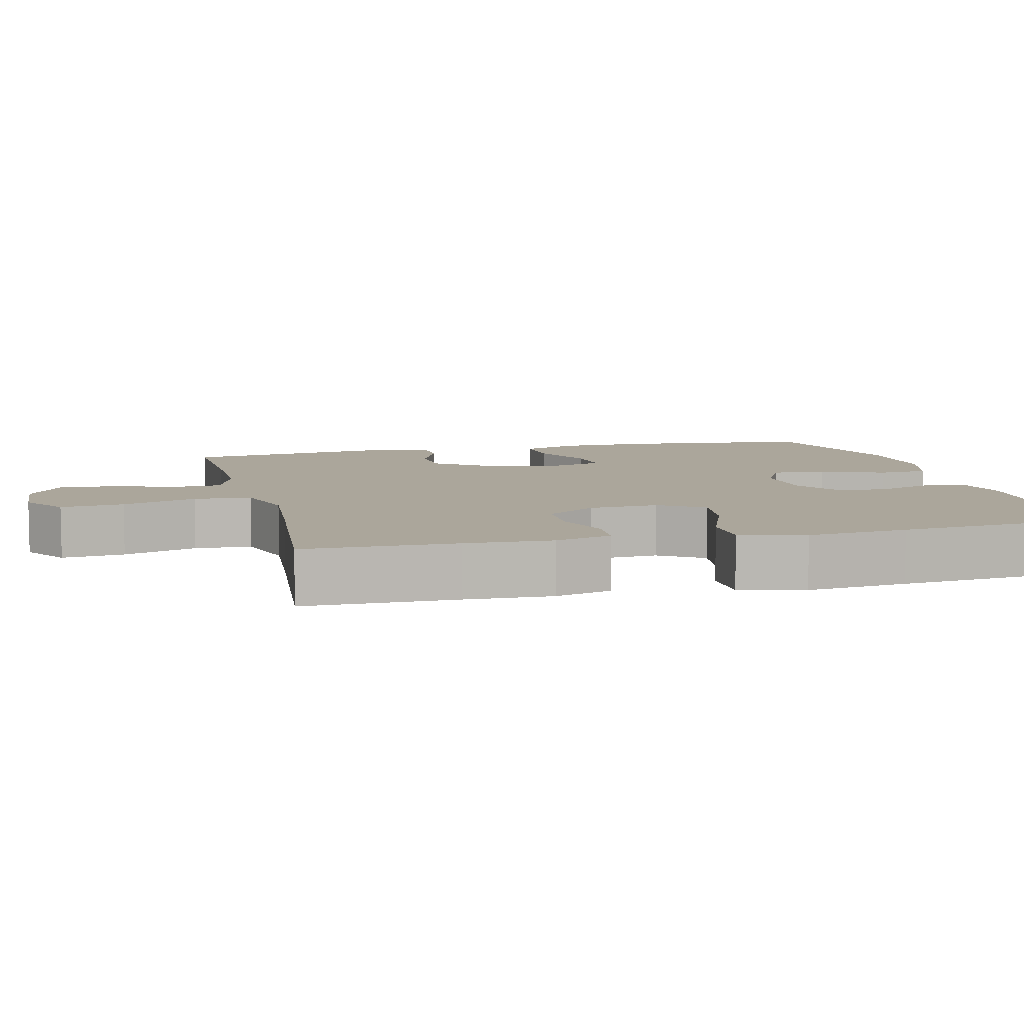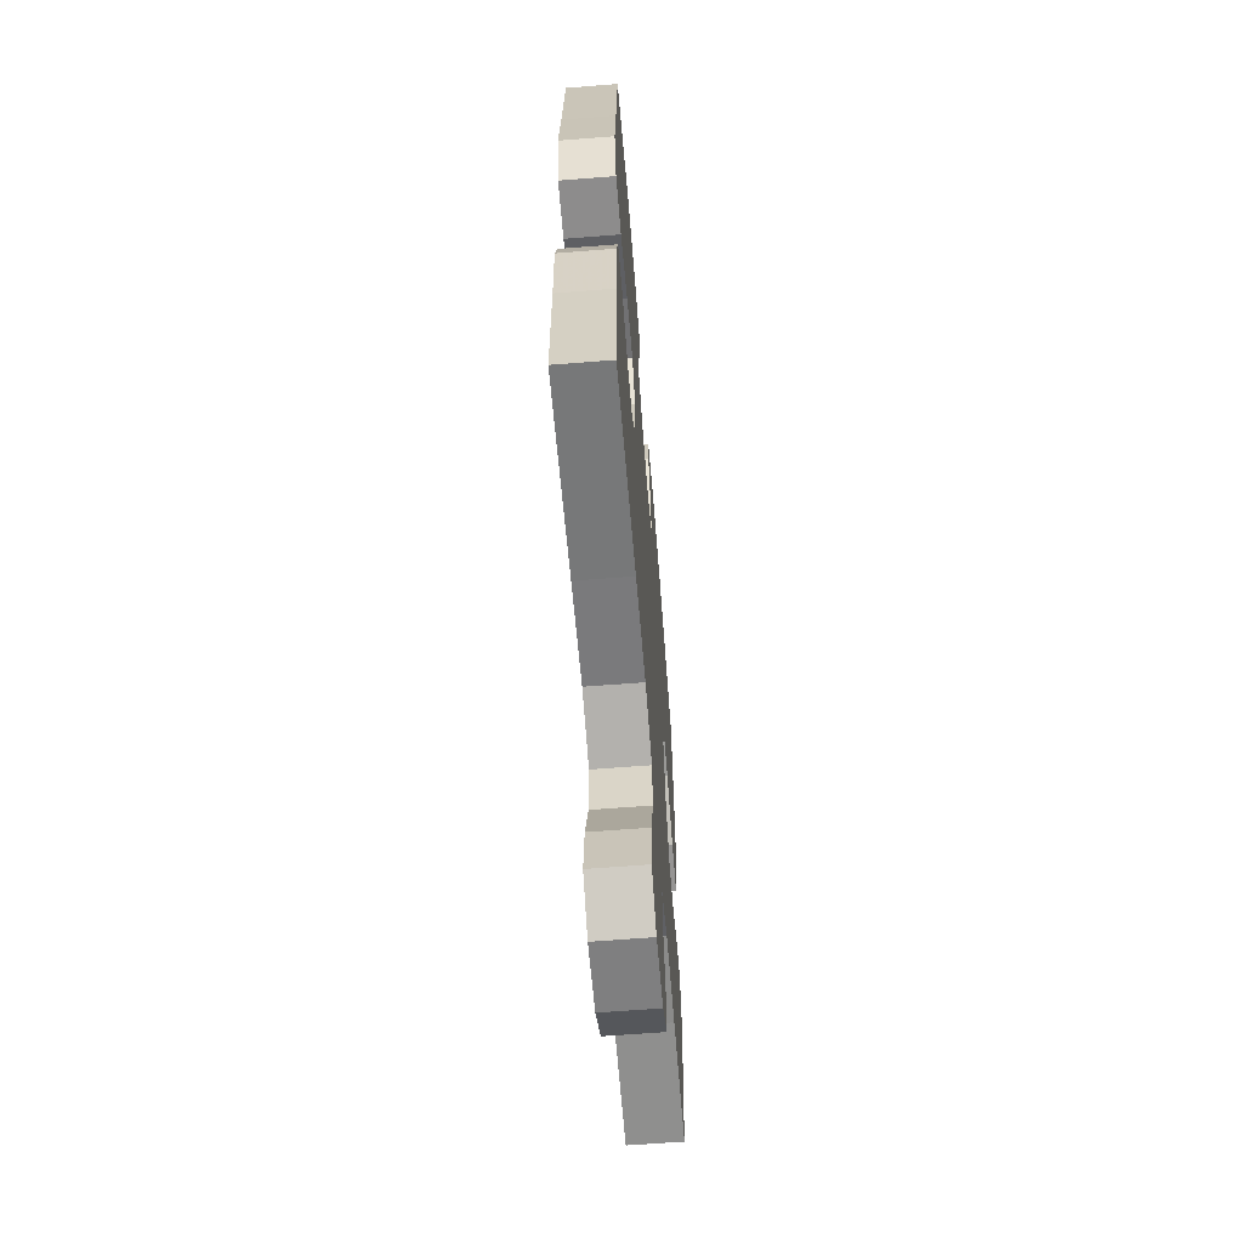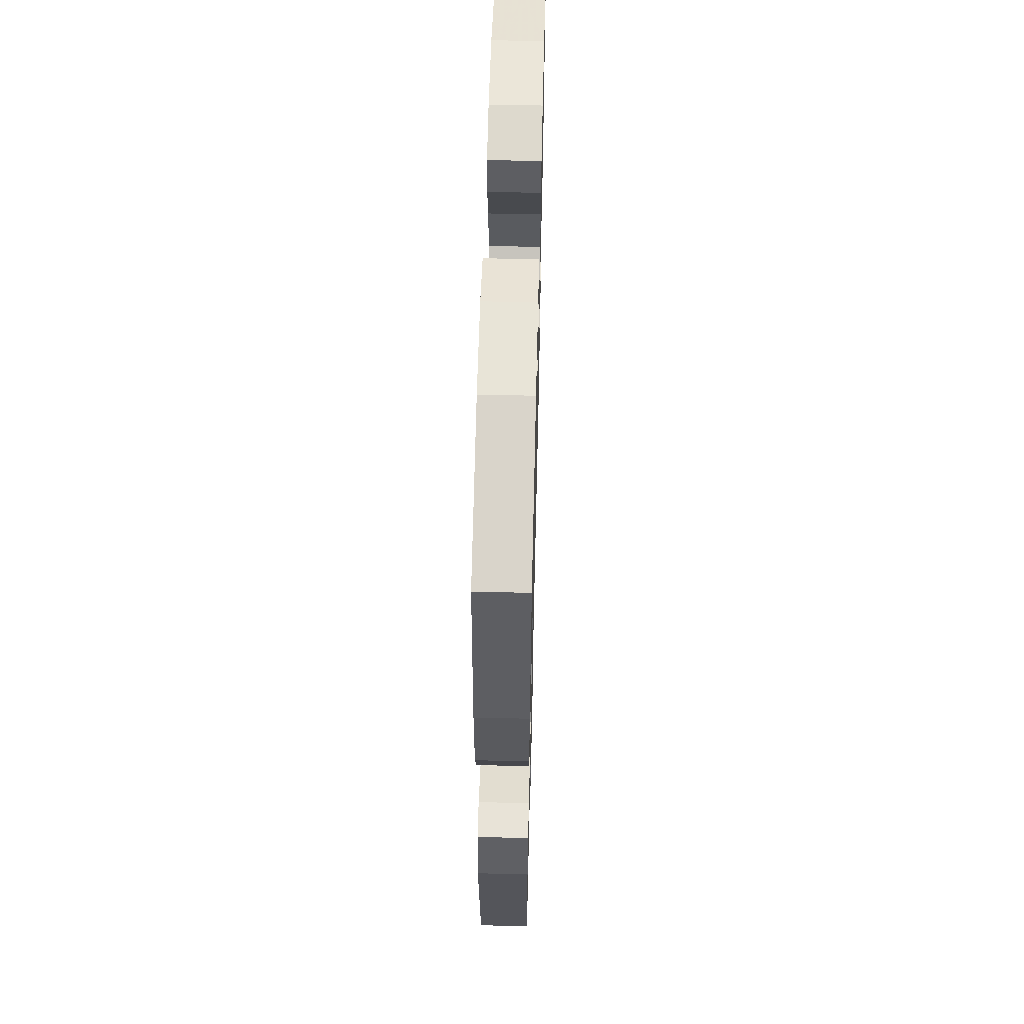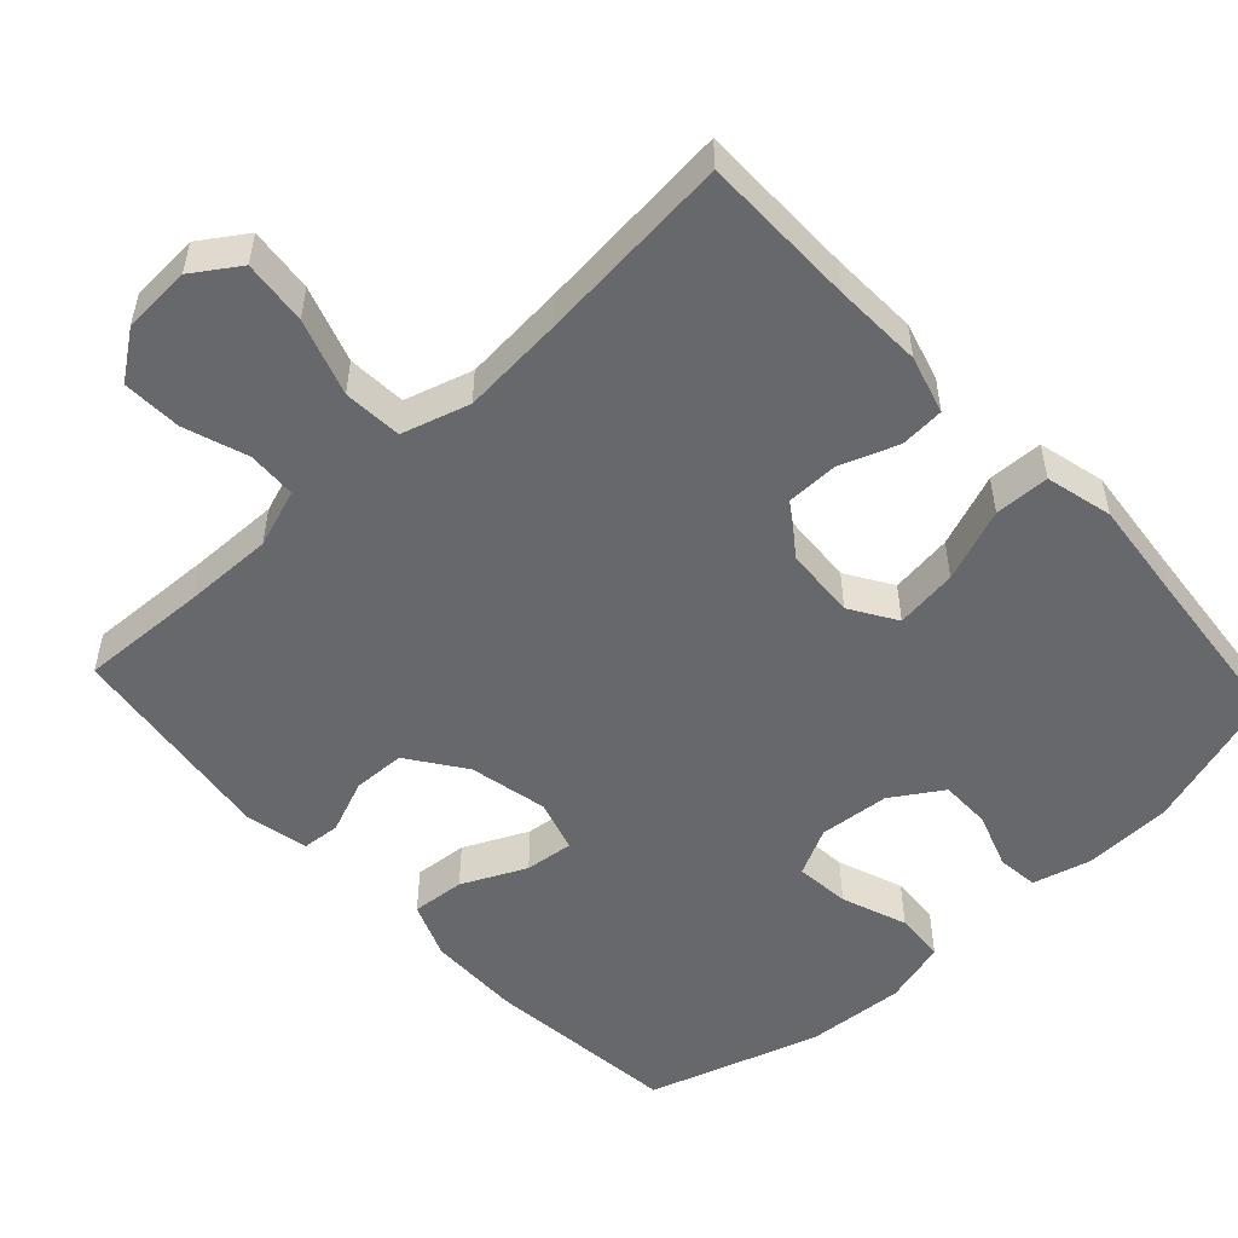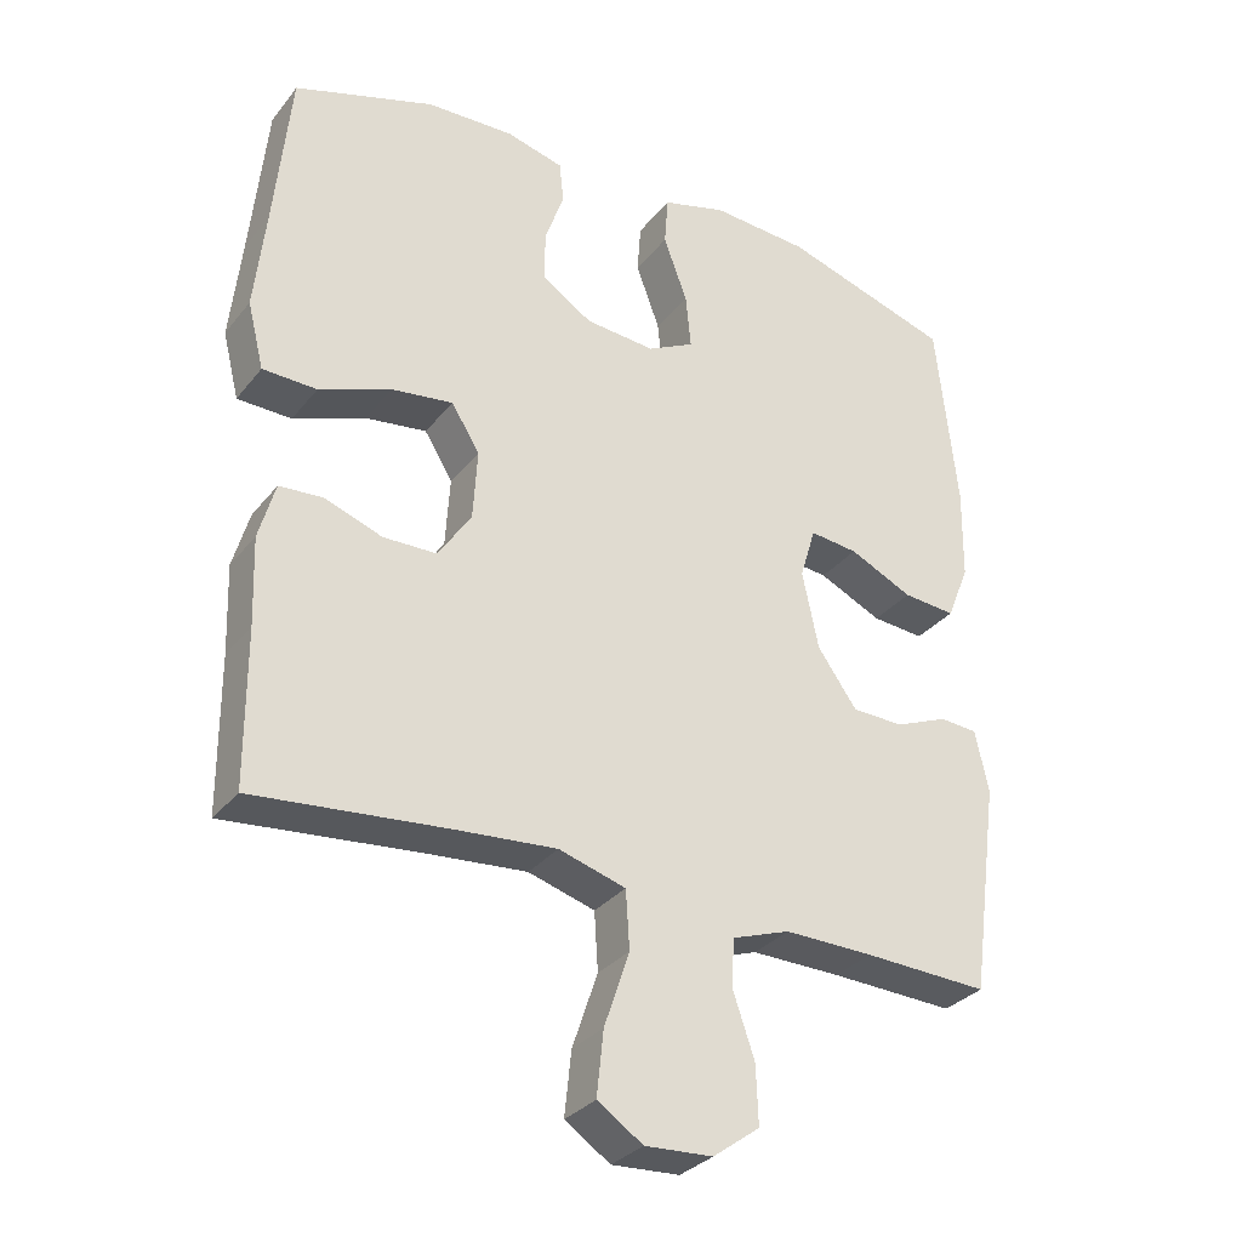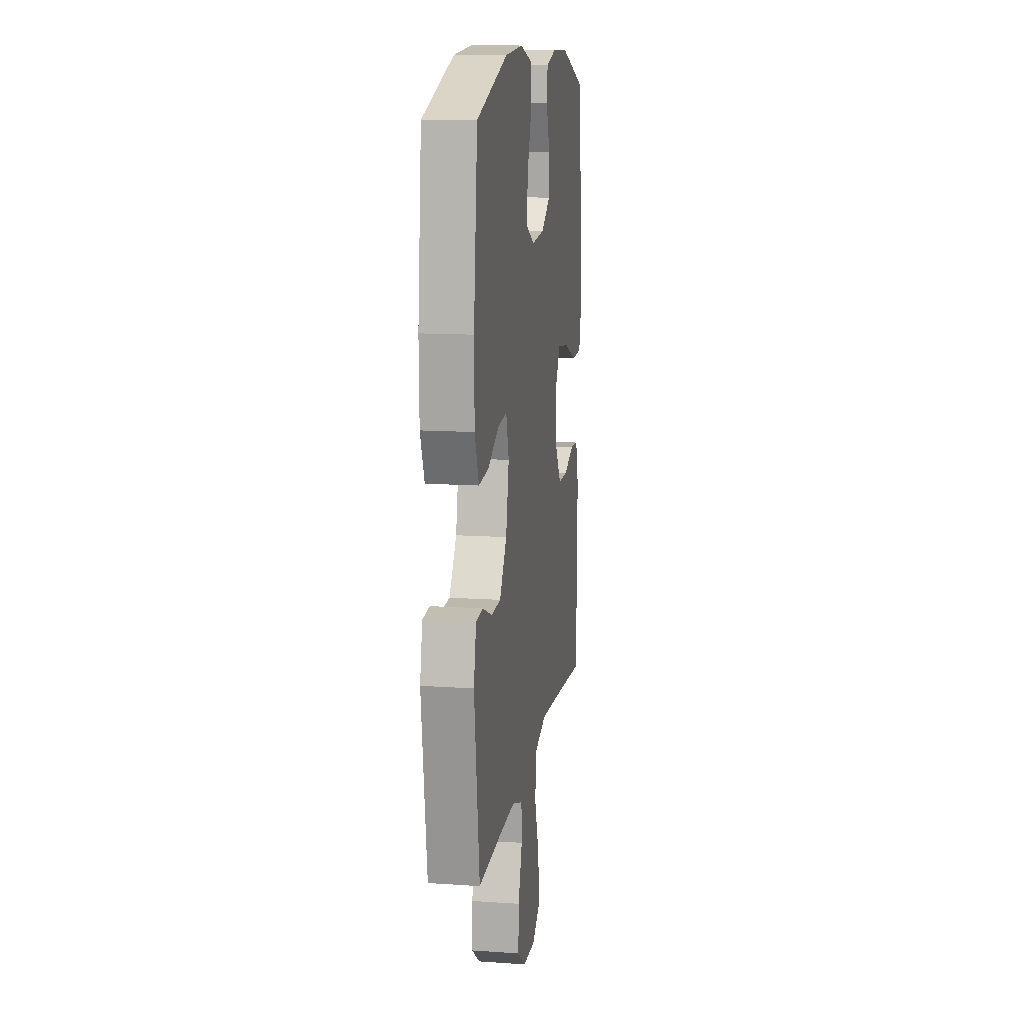
<metadata>
{"format":"obj","ext":"obj","renderer":"f3d","projection":"perspective","resolution":1024,"background":"white","views":[{"elev":7.9,"azim":-103.6,"up":"+Y"},{"elev":-62.8,"azim":-85.4,"up":"+Z"},{"elev":57.4,"azim":91.4,"up":"+Z"},{"elev":-52.3,"azim":-137.2,"up":"+Y"},{"elev":-31.2,"azim":-31.5,"up":"+Z"},{"elev":13.2,"azim":98.9,"up":"+Z"}]}
</metadata>
<code>
v 0.5 0.07 -0.5
v 0.332 0.07 -0.493
v 0.212 0.07 -0.491
v 0.134 0.07 -0.518
v 0.131 0.07 -0.583
v 0.16 0.07 -0.668
v 0.163 0.07 -0.746
v 0.1 0.07 -0.792
v 0.009 0.07 -0.797
v -0.052 0.07 -0.756
v -0.043 0.07 -0.67
v -0.009 0.07 -0.569
v -0.014 0.07 -0.491
v -0.104 0.07 -0.464
v -0.24 0.07 -0.475
v -0.5 0.07 -0.5
v -0.501 0.07 -0.293
v -0.505 0.07 -0.175
v -0.483 0.07 -0.098
v -0.424 0.07 -0.094
v -0.347 0.07 -0.122
v -0.275 0.07 -0.121
v -0.23 0.07 -0.054
v -0.224 0.07 0.041
v -0.262 0.07 0.102
v -0.345 0.07 0.091
v -0.442 0.07 0.054
v -0.515 0.07 0.056
v -0.537 0.07 0.145
v -0.522 0.07 0.282
v -0.5 0.07 0.5
v -0.311 0.07 0.561
v -0.193 0.07 0.565
v -0.116 0.07 0.545
v -0.11 0.07 0.49
v -0.136 0.07 0.416
v -0.136 0.07 0.348
v -0.069 0.07 0.305
v 0.025 0.07 0.297
v 0.088 0.07 0.329
v 0.081 0.07 0.402
v 0.049 0.07 0.489
v 0.054 0.07 0.556
v 0.14 0.07 0.58
v 0.272 0.07 0.571
v 0.5 0.07 0.5
v 0.528 0.07 0.24
v 0.526 0.07 0.117
v 0.496 0.07 0.042
v 0.425 0.07 0.048
v 0.34 0.07 0.088
v 0.275 0.07 0.095
v 0.254 0.07 0.025
v 0.276 0.07 -0.079
v 0.329 0.07 -0.154
v 0.399 0.07 -0.156
v 0.47 0.07 -0.127
v 0.521 0.07 -0.131
v 0.539 0.07 -0.214
v 0.5 0 -0.5
v 0.332 0 -0.493
v 0.212 0 -0.491
v 0.134 0 -0.518
v 0.131 0 -0.583
v 0.16 0 -0.668
v 0.163 0 -0.746
v 0.1 0 -0.792
v 0.009 0 -0.797
v -0.052 0 -0.756
v -0.043 0 -0.67
v -0.009 0 -0.569
v -0.014 0 -0.491
v -0.104 0 -0.464
v -0.24 0 -0.475
v -0.5 0 -0.5
v -0.501 0 -0.293
v -0.505 0 -0.175
v -0.483 0 -0.098
v -0.424 0 -0.094
v -0.347 0 -0.122
v -0.275 0 -0.121
v -0.23 0 -0.054
v -0.224 0 0.041
v -0.262 0 0.102
v -0.345 0 0.091
v -0.442 0 0.054
v -0.515 0 0.056
v -0.537 0 0.145
v -0.522 0 0.282
v -0.5 0 0.5
v -0.311 0 0.561
v -0.193 0 0.565
v -0.116 0 0.545
v -0.11 0 0.49
v -0.136 0 0.416
v -0.136 0 0.348
v -0.069 0 0.305
v 0.025 0 0.297
v 0.088 0 0.329
v 0.081 0 0.402
v 0.049 0 0.489
v 0.054 0 0.556
v 0.14 0 0.58
v 0.272 0 0.571
v 0.5 0 0.5
v 0.528 0 0.24
v 0.526 0 0.117
v 0.496 0 0.042
v 0.425 0 0.048
v 0.34 0 0.088
v 0.275 0 0.095
v 0.254 0 0.025
v 0.276 0 -0.079
v 0.329 0 -0.154
v 0.399 0 -0.156
v 0.47 0 -0.127
v 0.521 0 -0.131
v 0.539 0 -0.214
f 59 1 2
f 58 59 2
f 57 58 2
f 56 57 2
f 55 56 2 3
f 54 55 3 4
f 53 54 4
f 49 50 51
f 48 49 51
f 47 48 51
f 46 47 51
f 45 46 51
f 44 45 51
f 43 44 51
f 42 43 51
f 41 42 51
f 40 41 51 52
f 39 40 52 53
f 34 35 36
f 33 34 36
f 32 33 36
f 31 32 36
f 30 31 36
f 30 36 37
f 29 30 37
f 28 29 37
f 27 28 37
f 26 27 37
f 25 26 37 38
f 19 20 21
f 18 19 21
f 17 18 21
f 17 21 22
f 16 17 22
f 15 16 22
f 14 15 22 23
f 10 11 12
f 9 10 12
f 8 9 12
f 7 8 12
f 6 7 12
f 5 6 12
f 4 5 12 13
f 39 53 4
f 38 39 4
f 25 38 4
f 24 25 4
f 14 23 24
f 13 14 24
f 4 13 24
f 61 60 118
f 61 118 117
f 61 117 116
f 61 116 115
f 62 61 115 114
f 63 62 114 113
f 63 113 112
f 110 109 108
f 110 108 107
f 110 107 106
f 110 106 105
f 110 105 104
f 110 104 103
f 110 103 102
f 110 102 101
f 110 101 100
f 111 110 100 99
f 112 111 99 98
f 95 94 93
f 95 93 92
f 95 92 91
f 95 91 90
f 95 90 89
f 96 95 89
f 96 89 88
f 96 88 87
f 96 87 86
f 96 86 85
f 97 96 85 84
f 80 79 78
f 80 78 77
f 80 77 76
f 81 80 76
f 81 76 75
f 81 75 74
f 82 81 74 73
f 71 70 69
f 71 69 68
f 71 68 67
f 71 67 66
f 71 66 65
f 71 65 64
f 72 71 64 63
f 63 112 98
f 63 98 97
f 63 97 84
f 63 84 83
f 83 82 73
f 83 73 72
f 83 72 63
f 1 60 61 2
f 2 61 62 3
f 3 62 63 4
f 4 63 64 5
f 5 64 65 6
f 6 65 66 7
f 7 66 67 8
f 8 67 68 9
f 9 68 69 10
f 10 69 70 11
f 11 70 71 12
f 12 71 72 13
f 13 72 73 14
f 14 73 74 15
f 15 74 75 16
f 16 75 76 17
f 17 76 77 18
f 18 77 78 19
f 19 78 79 20
f 20 79 80 21
f 21 80 81 22
f 22 81 82 23
f 23 82 83 24
f 24 83 84 25
f 25 84 85 26
f 26 85 86 27
f 27 86 87 28
f 28 87 88 29
f 29 88 89 30
f 30 89 90 31
f 31 90 91 32
f 32 91 92 33
f 33 92 93 34
f 34 93 94 35
f 35 94 95 36
f 36 95 96 37
f 37 96 97 38
f 38 97 98 39
f 39 98 99 40
f 40 99 100 41
f 41 100 101 42
f 42 101 102 43
f 43 102 103 44
f 44 103 104 45
f 45 104 105 46
f 46 105 106 47
f 47 106 107 48
f 48 107 108 49
f 49 108 109 50
f 50 109 110 51
f 51 110 111 52
f 52 111 112 53
f 53 112 113 54
f 54 113 114 55
f 55 114 115 56
f 56 115 116 57
f 57 116 117 58
f 58 117 118 59
f 59 118 60 1

</code>
